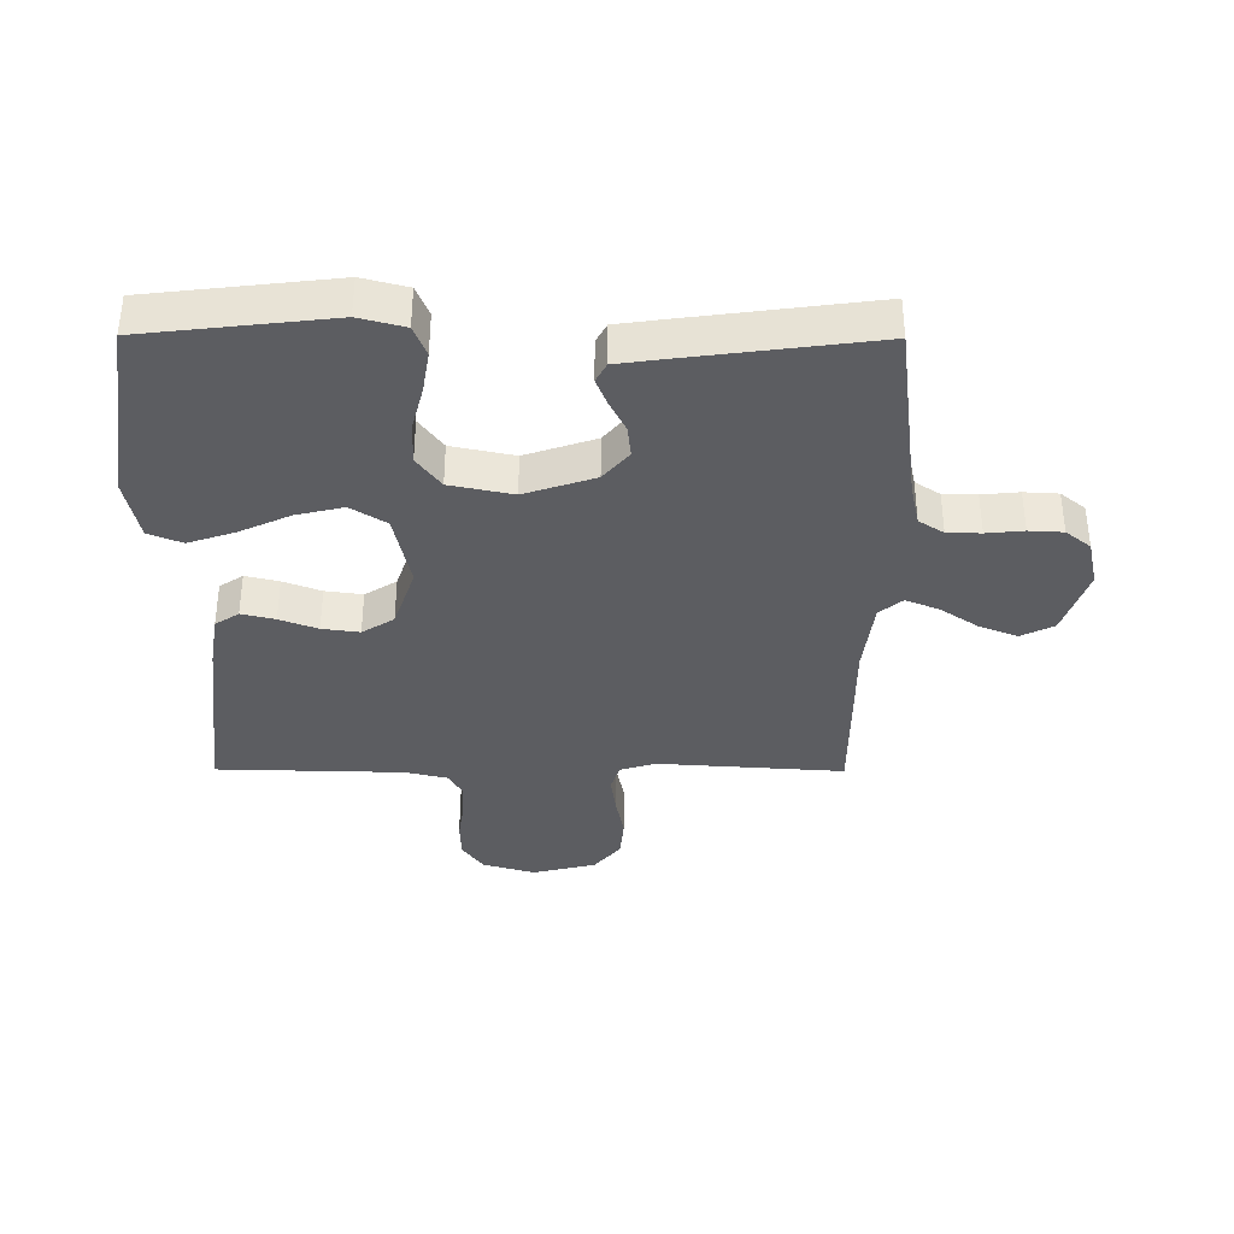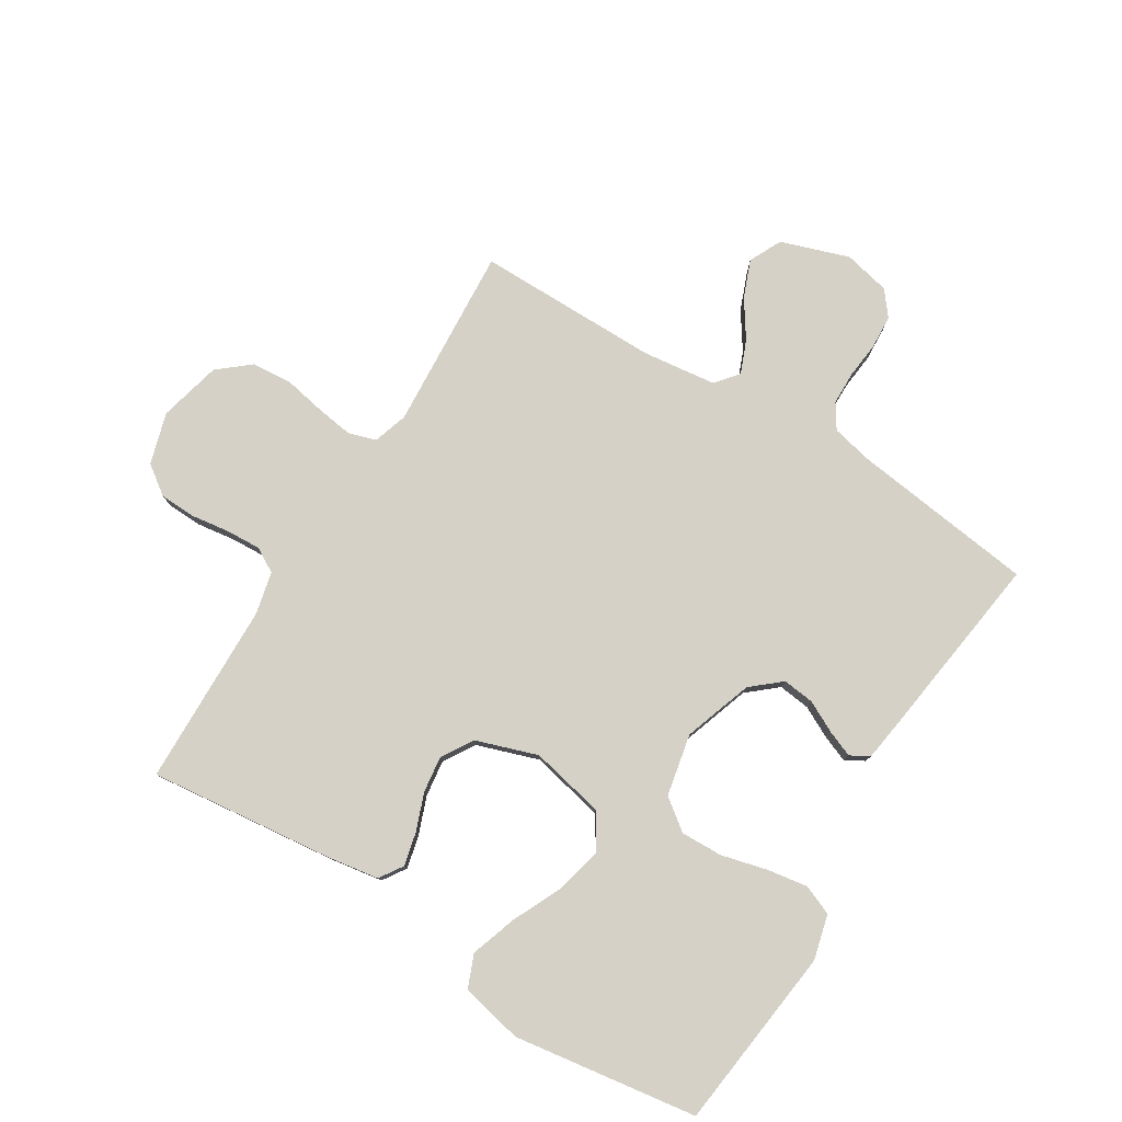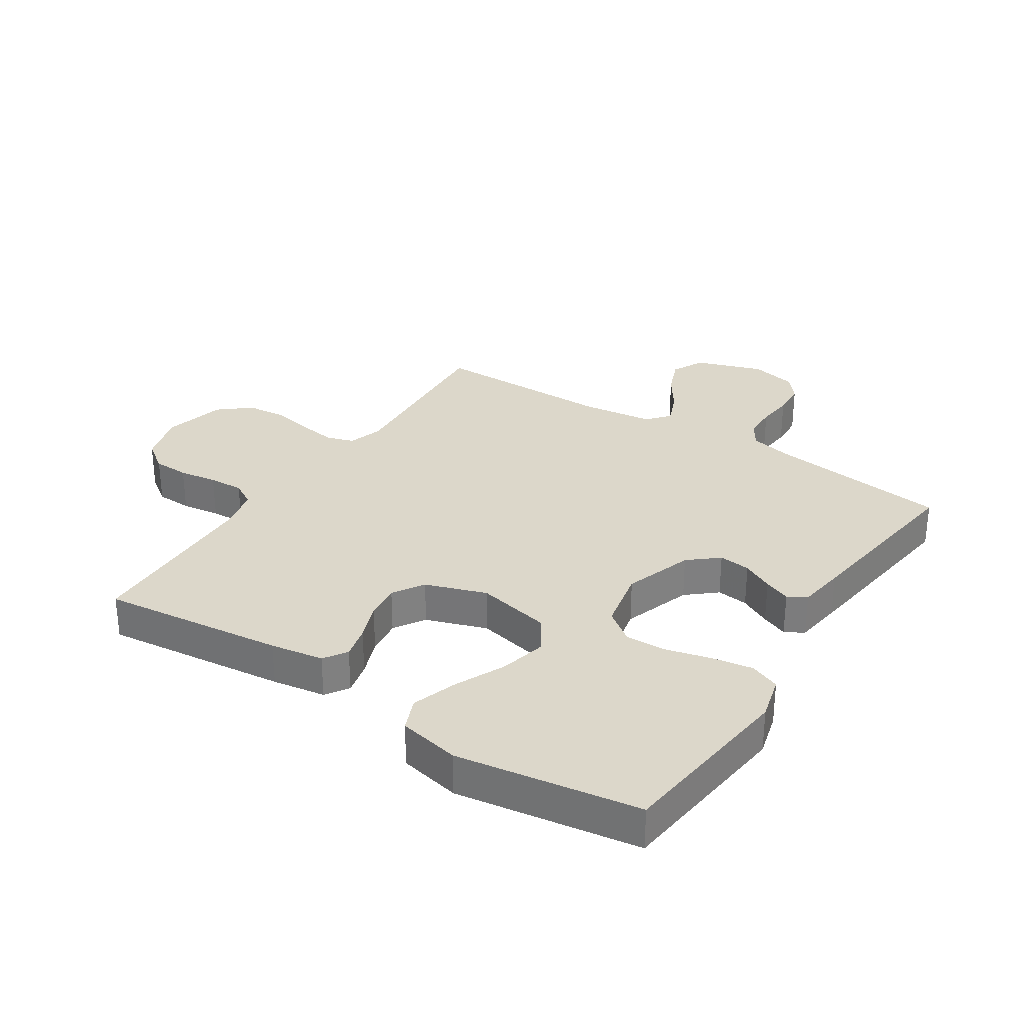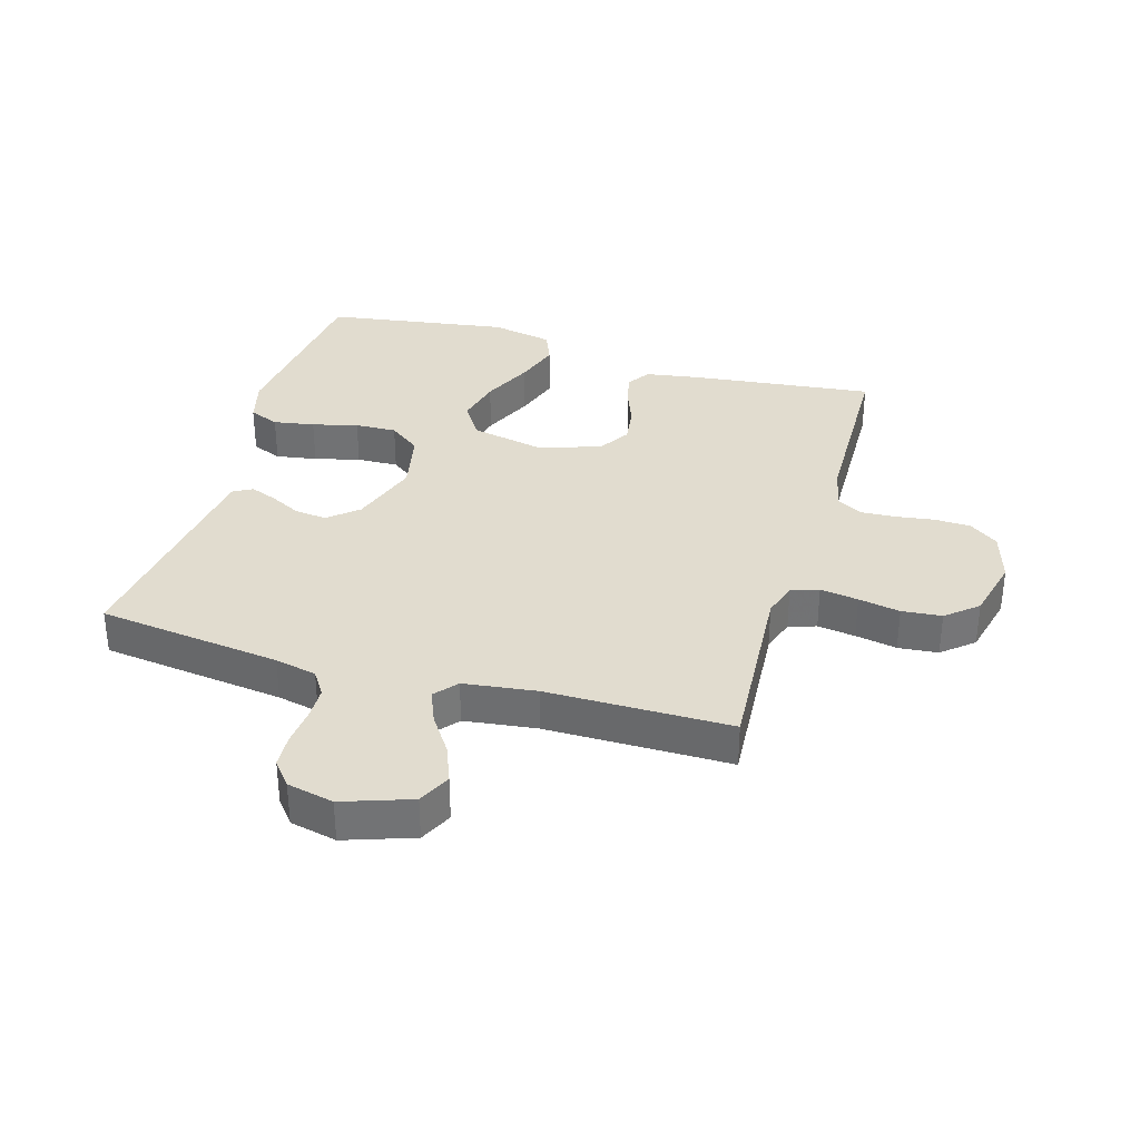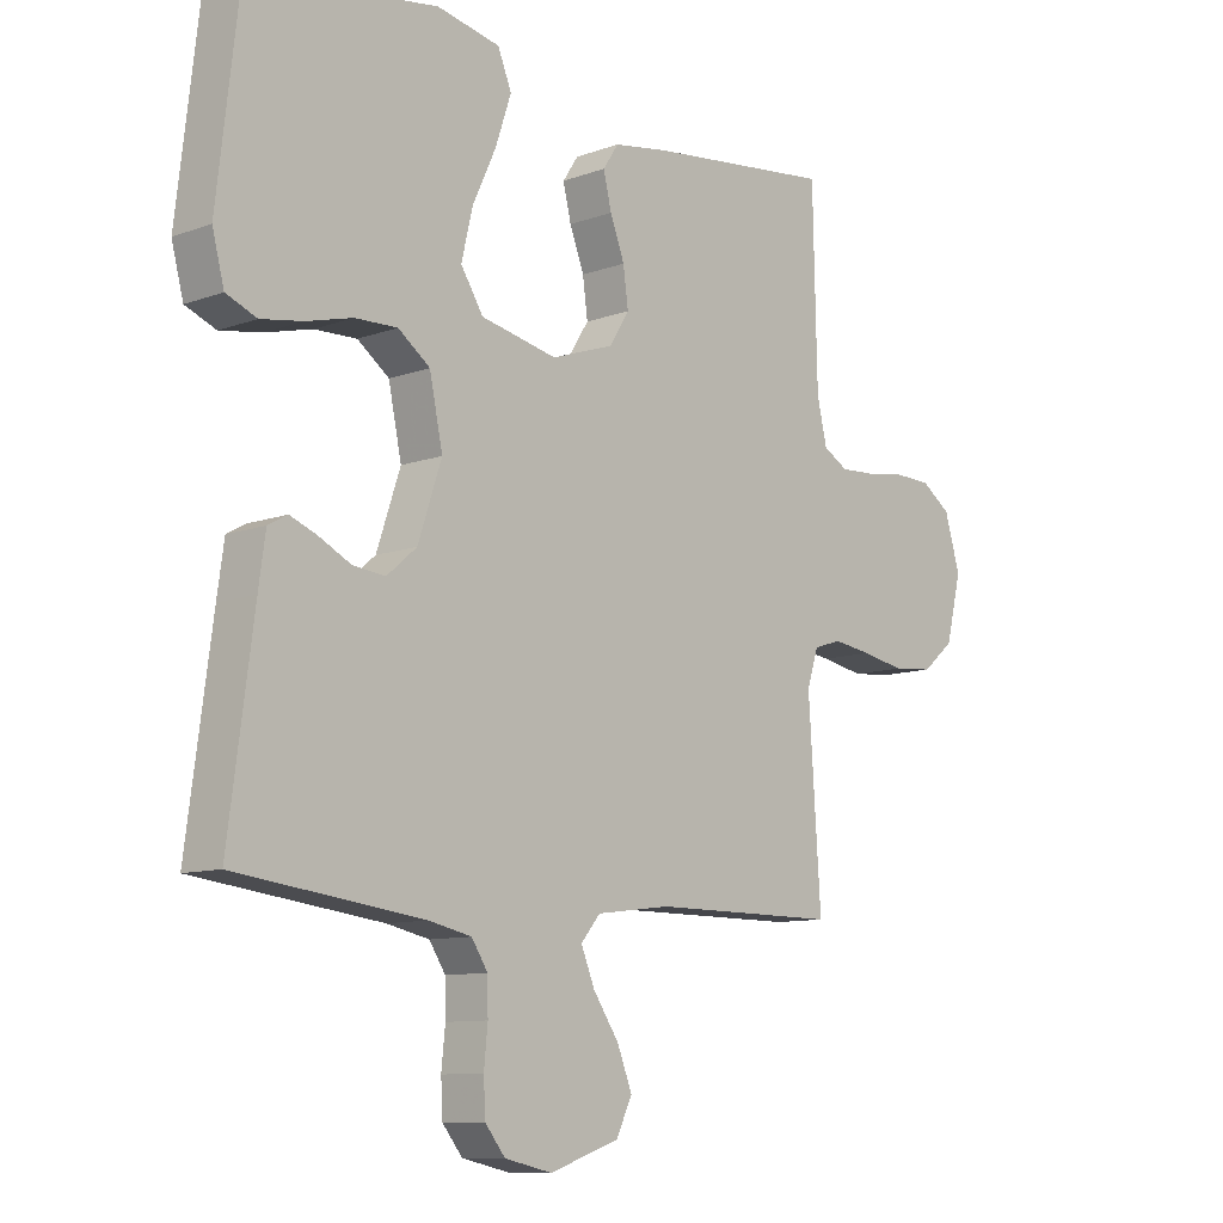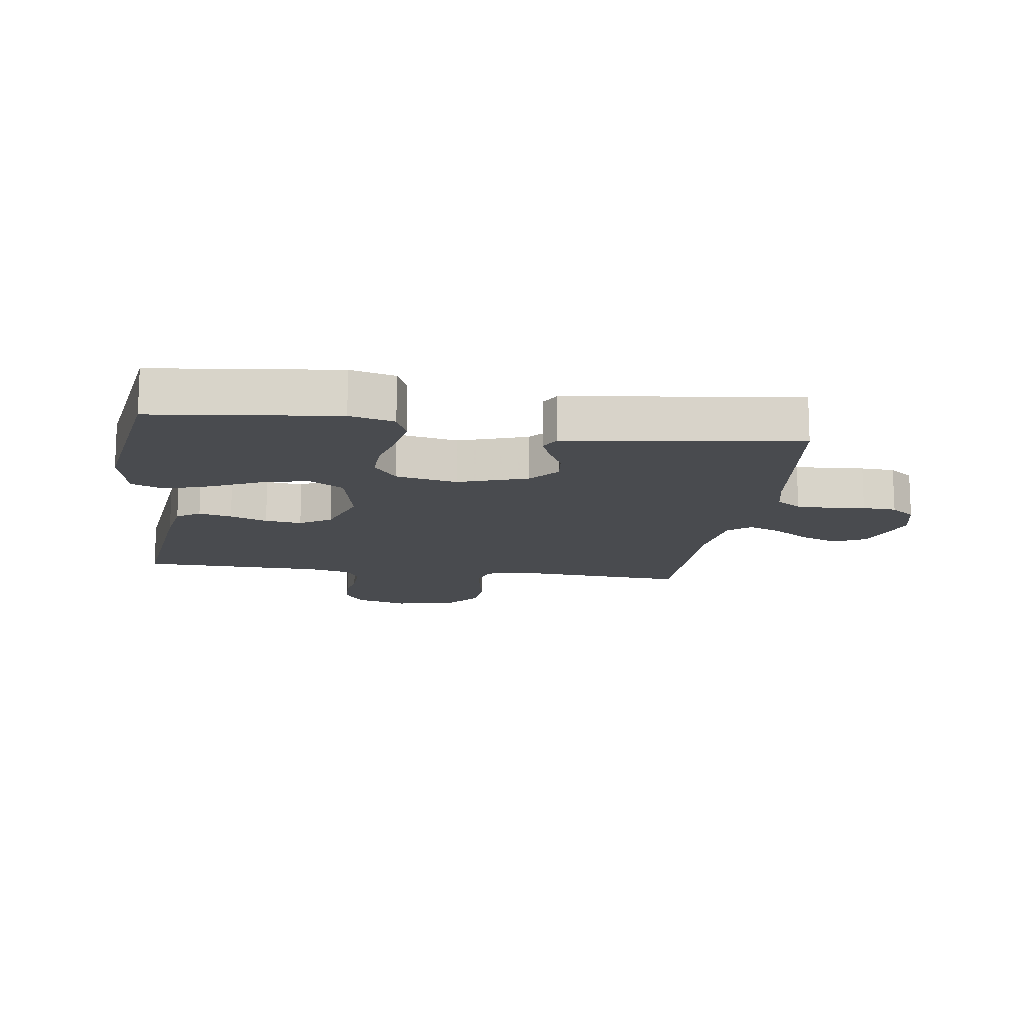
<metadata>
{"format":"obj","ext":"obj","renderer":"f3d","projection":"perspective","resolution":1024,"background":"white","views":[{"elev":-36.8,"azim":89.7,"up":"+Y"},{"elev":79.2,"azim":31.8,"up":"+Y"},{"elev":30.7,"azim":33.0,"up":"+Y"},{"elev":34.4,"azim":-163.7,"up":"+Y"},{"elev":-10.0,"azim":133.0,"up":"+Z"},{"elev":-14.0,"azim":81.9,"up":"+Y"}]}
</metadata>
<code>
v -0.5 0.07 0.5
v -0.2 0.07 0.466
v -0.113 0.07 0.452
v -0.088 0.07 0.414
v -0.101 0.07 0.36
v -0.124 0.07 0.299
v -0.132 0.07 0.239
v -0.1 0.07 0.188
v 0 0.07 0.154
v 0.122 0.07 0.18
v 0.158 0.07 0.237
v 0.14 0.07 0.313
v 0.102 0.07 0.395
v 0.077 0.07 0.47
v 0.099 0.07 0.524
v 0.2 0.07 0.545
v 0.5 0.07 0.5
v 0.535 0.07 0.2
v 0.516 0.07 0.127
v 0.467 0.07 0.107
v 0.4 0.07 0.118
v 0.326 0.07 0.137
v 0.258 0.07 0.139
v 0.207 0.07 0.101
v 0.186 0.07 0
v 0.224 0.07 -0.113
v 0.272 0.07 -0.154
v 0.324 0.07 -0.148
v 0.375 0.07 -0.122
v 0.418 0.07 -0.105
v 0.449 0.07 -0.122
v 0.46 0.07 -0.2
v 0.5 0.07 -0.5
v 0.2 0.07 -0.538
v 0.132 0.07 -0.553
v 0.106 0.07 -0.593
v 0.105 0.07 -0.647
v 0.111 0.07 -0.707
v 0.108 0.07 -0.762
v 0.076 0.07 -0.802
v 0 0.07 -0.819
v -0.111 0.07 -0.781
v -0.137 0.07 -0.728
v -0.113 0.07 -0.667
v -0.072 0.07 -0.606
v -0.05 0.07 -0.552
v -0.081 0.07 -0.515
v -0.2 0.07 -0.5
v -0.5 0.07 -0.5
v -0.48 0.07 -0.2
v -0.498 0.07 -0.143
v -0.543 0.07 -0.129
v -0.605 0.07 -0.138
v -0.673 0.07 -0.151
v -0.738 0.07 -0.145
v -0.789 0.07 -0.102
v -0.814 0.07 0
v -0.789 0.07 0.084
v -0.742 0.07 0.118
v -0.683 0.07 0.12
v -0.62 0.07 0.111
v -0.563 0.07 0.108
v -0.523 0.07 0.131
v -0.507 0.07 0.2
v -0.5 0 0.5
v -0.2 0 0.466
v -0.113 0 0.452
v -0.088 0 0.414
v -0.101 0 0.36
v -0.124 0 0.299
v -0.132 0 0.239
v -0.1 0 0.188
v 0 0 0.154
v 0.122 0 0.18
v 0.158 0 0.237
v 0.14 0 0.313
v 0.102 0 0.395
v 0.077 0 0.47
v 0.099 0 0.524
v 0.2 0 0.545
v 0.5 0 0.5
v 0.535 0 0.2
v 0.516 0 0.127
v 0.467 0 0.107
v 0.4 0 0.118
v 0.326 0 0.137
v 0.258 0 0.139
v 0.207 0 0.101
v 0.186 0 0
v 0.224 0 -0.113
v 0.272 0 -0.154
v 0.324 0 -0.148
v 0.375 0 -0.122
v 0.418 0 -0.105
v 0.449 0 -0.122
v 0.46 0 -0.2
v 0.5 0 -0.5
v 0.2 0 -0.538
v 0.132 0 -0.553
v 0.106 0 -0.593
v 0.105 0 -0.647
v 0.111 0 -0.707
v 0.108 0 -0.762
v 0.076 0 -0.802
v 0 0 -0.819
v -0.111 0 -0.781
v -0.137 0 -0.728
v -0.113 0 -0.667
v -0.072 0 -0.606
v -0.05 0 -0.552
v -0.081 0 -0.515
v -0.2 0 -0.5
v -0.5 0 -0.5
v -0.48 0 -0.2
v -0.498 0 -0.143
v -0.543 0 -0.129
v -0.605 0 -0.138
v -0.673 0 -0.151
v -0.738 0 -0.145
v -0.789 0 -0.102
v -0.814 0 0
v -0.789 0 0.084
v -0.742 0 0.118
v -0.683 0 0.12
v -0.62 0 0.111
v -0.563 0 0.108
v -0.523 0 0.131
v -0.507 0 0.2
f 58 59 60 61
f 58 61 62
f 57 58 62
f 56 57 62
f 53 54 55 56
f 52 53 56 62
f 51 52 62 63
f 48 49 50
f 47 48 50 51
f 42 43 44 45
f 42 45 46
f 41 42 46
f 40 41 46
f 37 38 39 40
f 36 37 40 46
f 35 36 46 47
f 31 32 33 34
f 28 29 30 31
f 28 31 34 35
f 19 20 21 22
f 17 18 19 22
f 17 22 23
f 16 17 23 24
f 12 13 14 15
f 11 12 15 16
f 3 4 5 6
f 3 6 7
f 64 1 2 3
f 64 3 7
f 63 64 7 8
f 51 63 8 9
f 47 51 9 10
f 27 28 35 47
f 26 27 47
f 25 26 47 10
f 11 16 24 25
f 10 11 25
f 125 124 123 122
f 126 125 122
f 126 122 121
f 126 121 120
f 120 119 118 117
f 126 120 117 116
f 127 126 116 115
f 114 113 112
f 115 114 112 111
f 109 108 107 106
f 110 109 106
f 110 106 105
f 110 105 104
f 104 103 102 101
f 110 104 101 100
f 111 110 100 99
f 98 97 96 95
f 95 94 93 92
f 99 98 95 92
f 86 85 84 83
f 86 83 82 81
f 87 86 81
f 88 87 81 80
f 79 78 77 76
f 80 79 76 75
f 70 69 68 67
f 71 70 67
f 67 66 65 128
f 71 67 128
f 72 71 128 127
f 73 72 127 115
f 74 73 115 111
f 111 99 92 91
f 111 91 90
f 74 111 90 89
f 89 88 80 75
f 89 75 74
f 1 65 66 2
f 2 66 67 3
f 3 67 68 4
f 4 68 69 5
f 5 69 70 6
f 6 70 71 7
f 7 71 72 8
f 8 72 73 9
f 9 73 74 10
f 10 74 75 11
f 11 75 76 12
f 12 76 77 13
f 13 77 78 14
f 14 78 79 15
f 15 79 80 16
f 16 80 81 17
f 17 81 82 18
f 18 82 83 19
f 19 83 84 20
f 20 84 85 21
f 21 85 86 22
f 22 86 87 23
f 23 87 88 24
f 24 88 89 25
f 25 89 90 26
f 26 90 91 27
f 27 91 92 28
f 28 92 93 29
f 29 93 94 30
f 30 94 95 31
f 31 95 96 32
f 32 96 97 33
f 33 97 98 34
f 34 98 99 35
f 35 99 100 36
f 36 100 101 37
f 37 101 102 38
f 38 102 103 39
f 39 103 104 40
f 40 104 105 41
f 41 105 106 42
f 42 106 107 43
f 43 107 108 44
f 44 108 109 45
f 45 109 110 46
f 46 110 111 47
f 47 111 112 48
f 48 112 113 49
f 49 113 114 50
f 50 114 115 51
f 51 115 116 52
f 52 116 117 53
f 53 117 118 54
f 54 118 119 55
f 55 119 120 56
f 56 120 121 57
f 57 121 122 58
f 58 122 123 59
f 59 123 124 60
f 60 124 125 61
f 61 125 126 62
f 62 126 127 63
f 63 127 128 64
f 64 128 65 1

</code>
